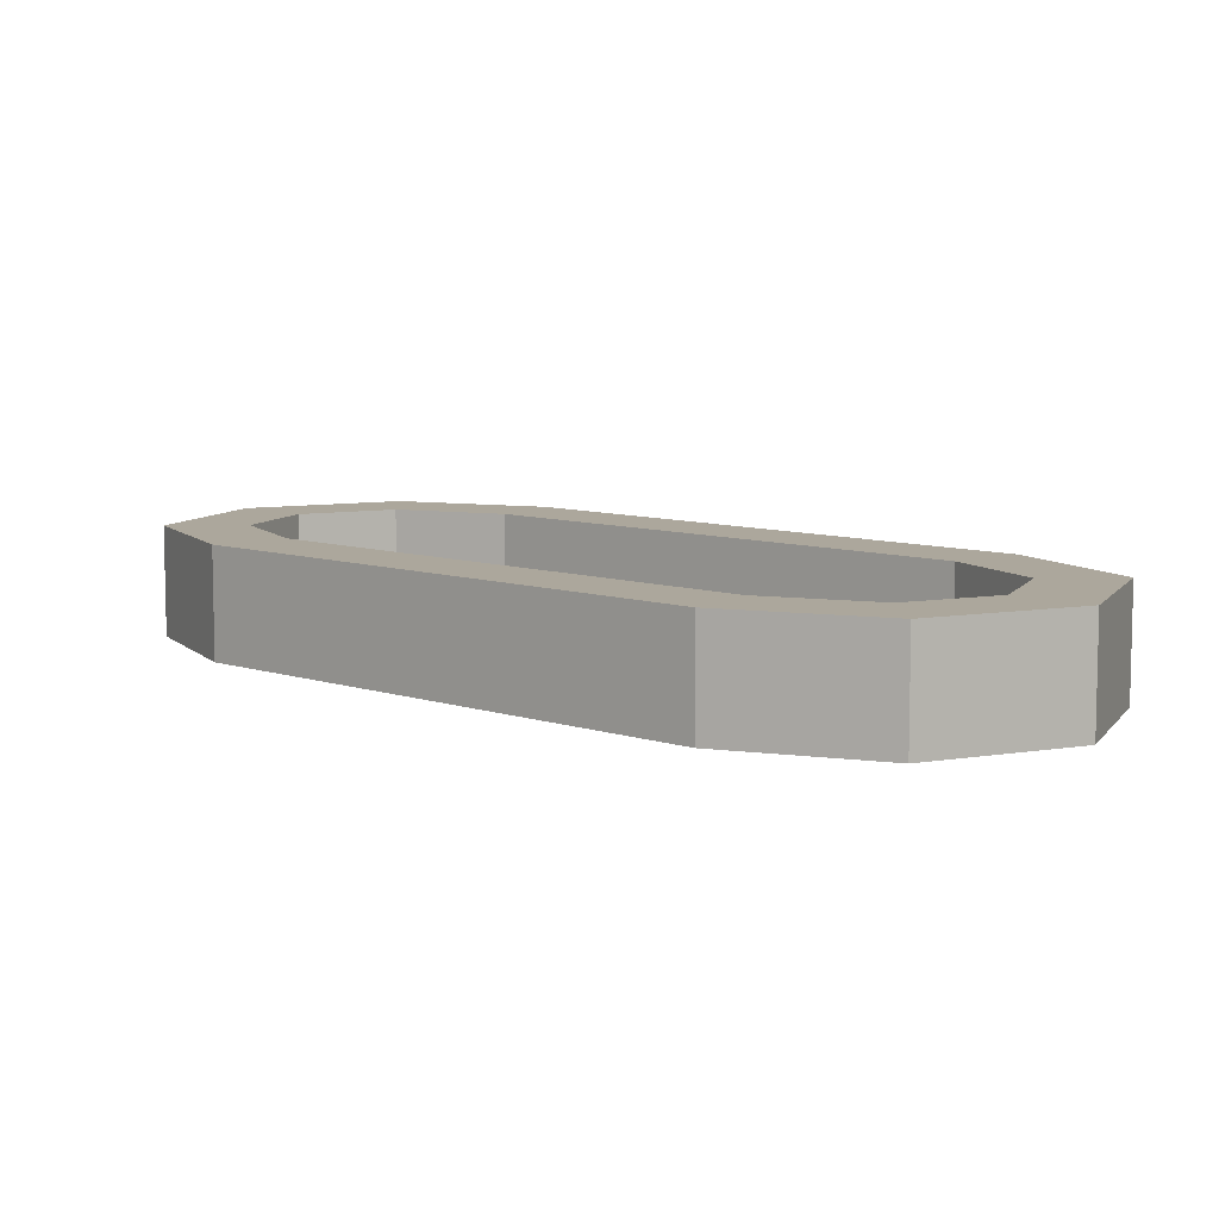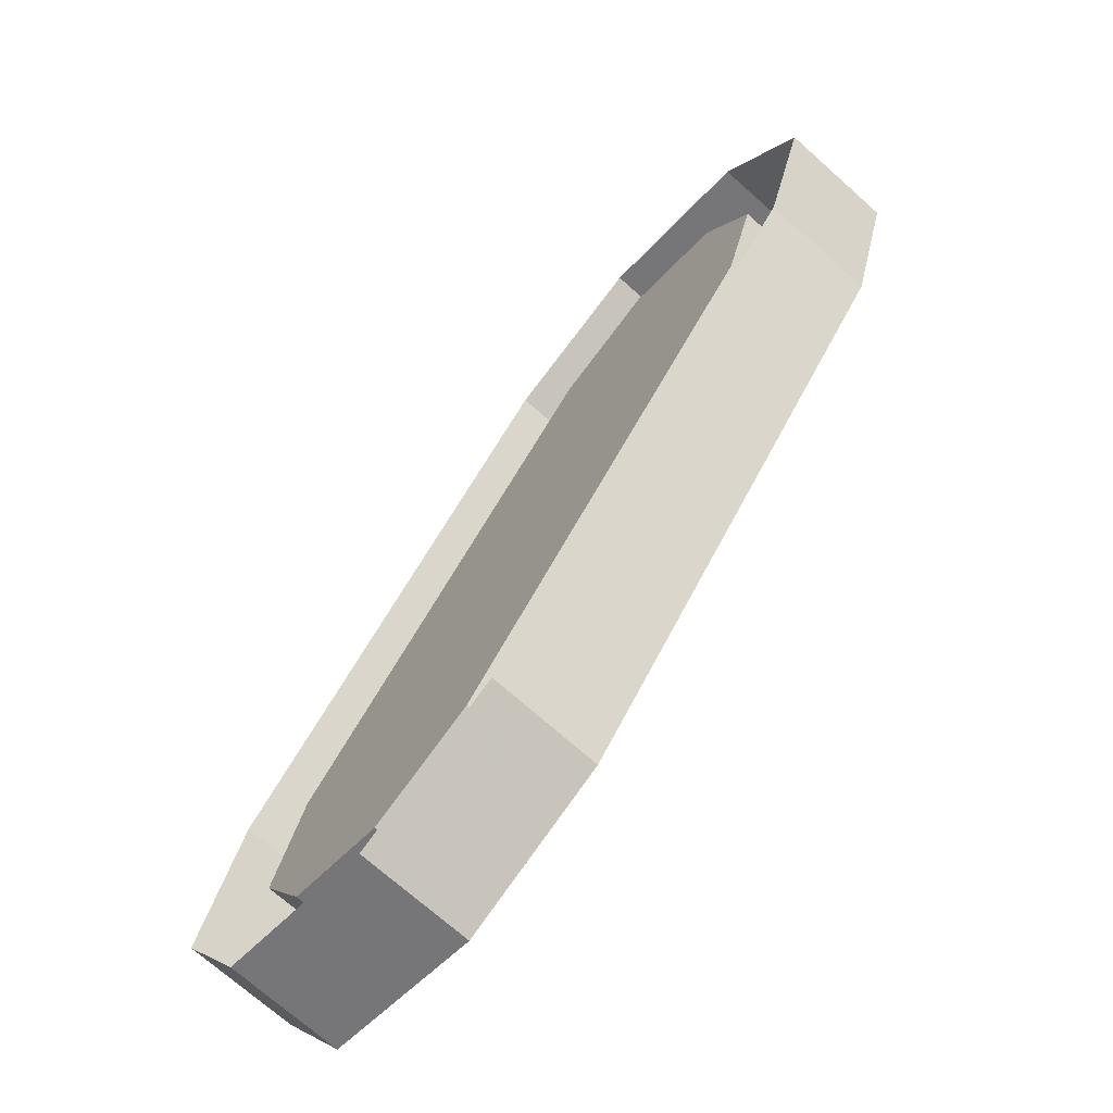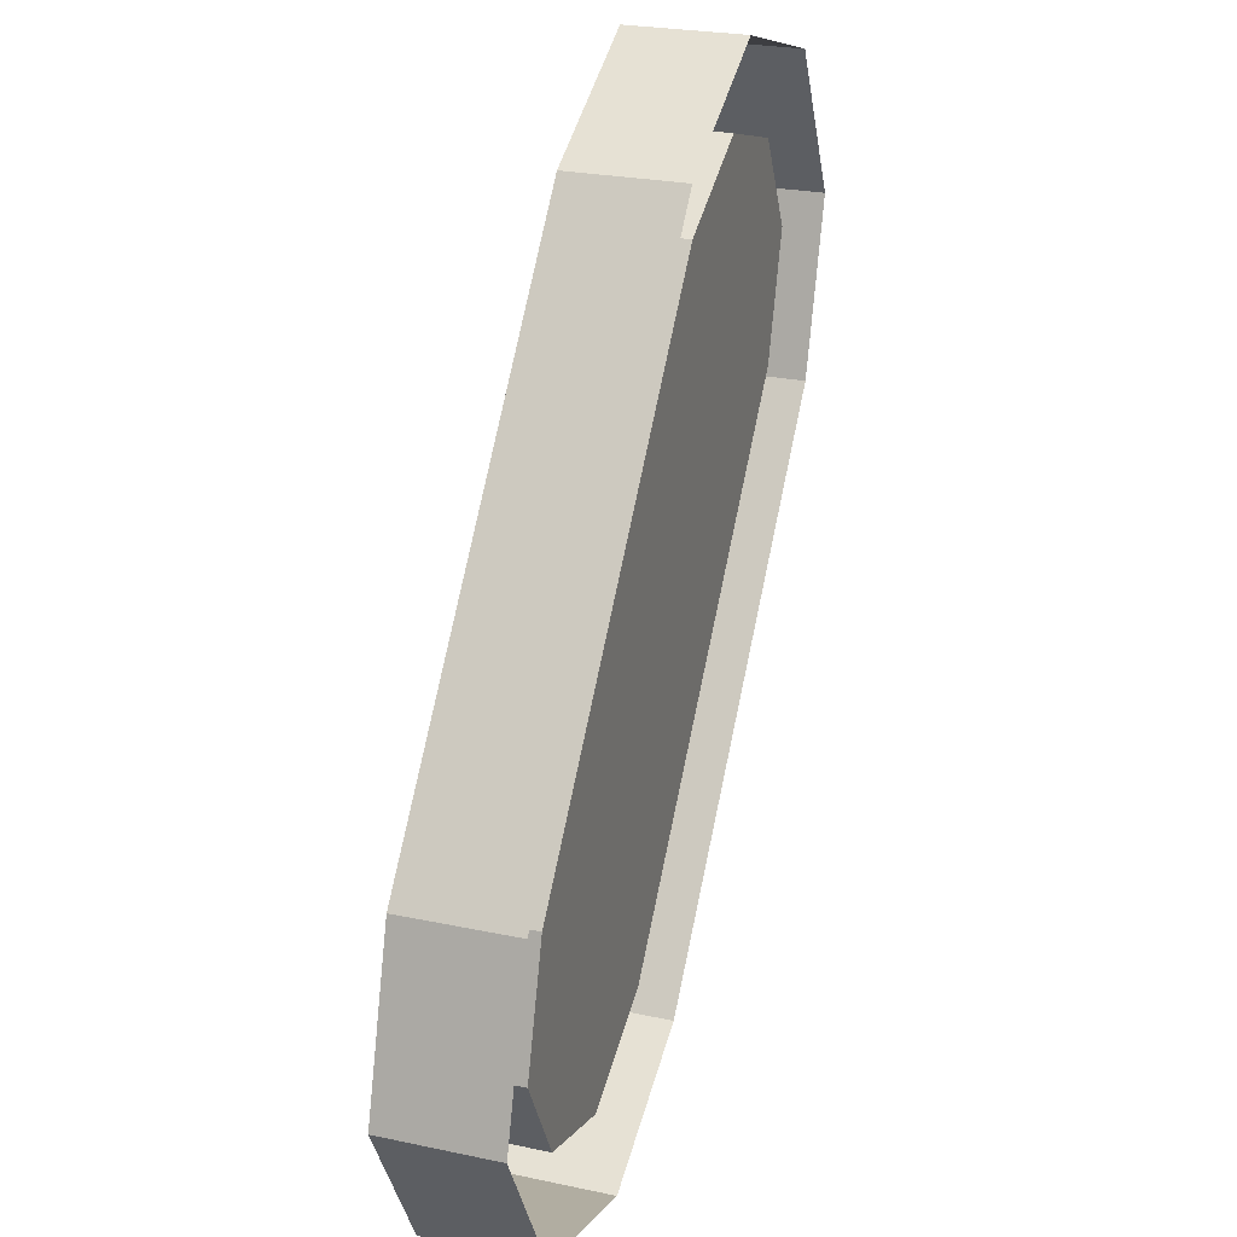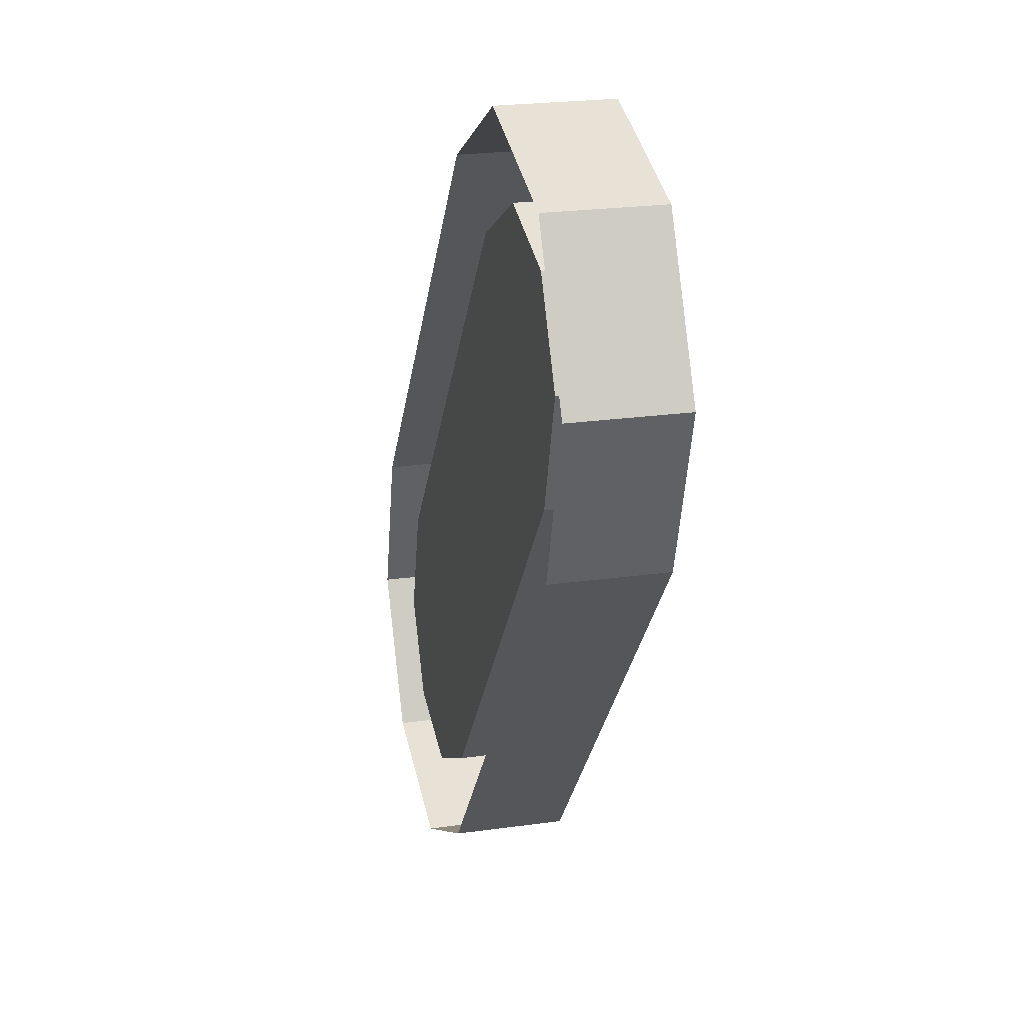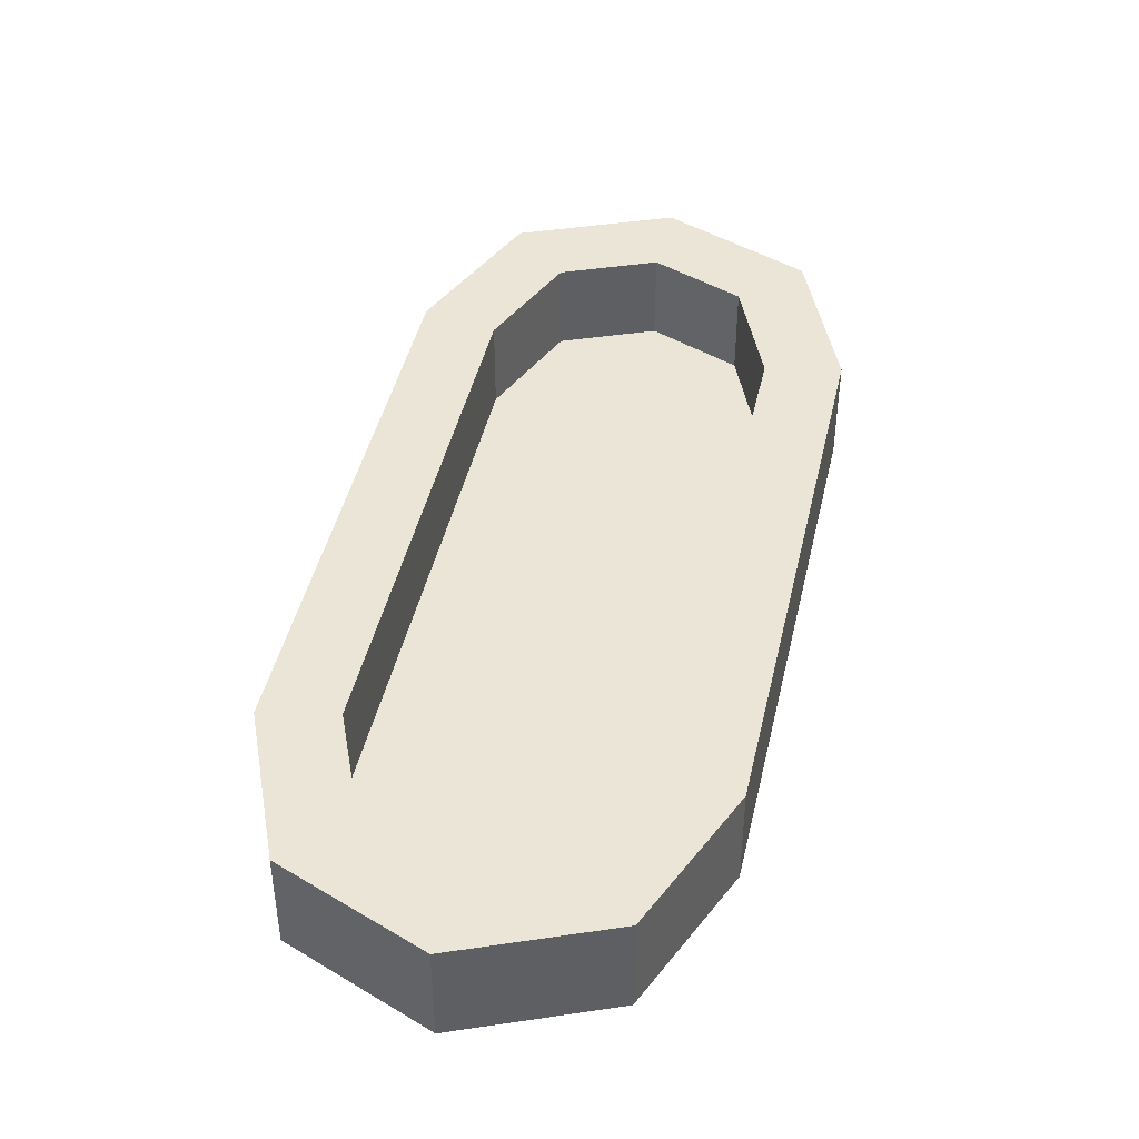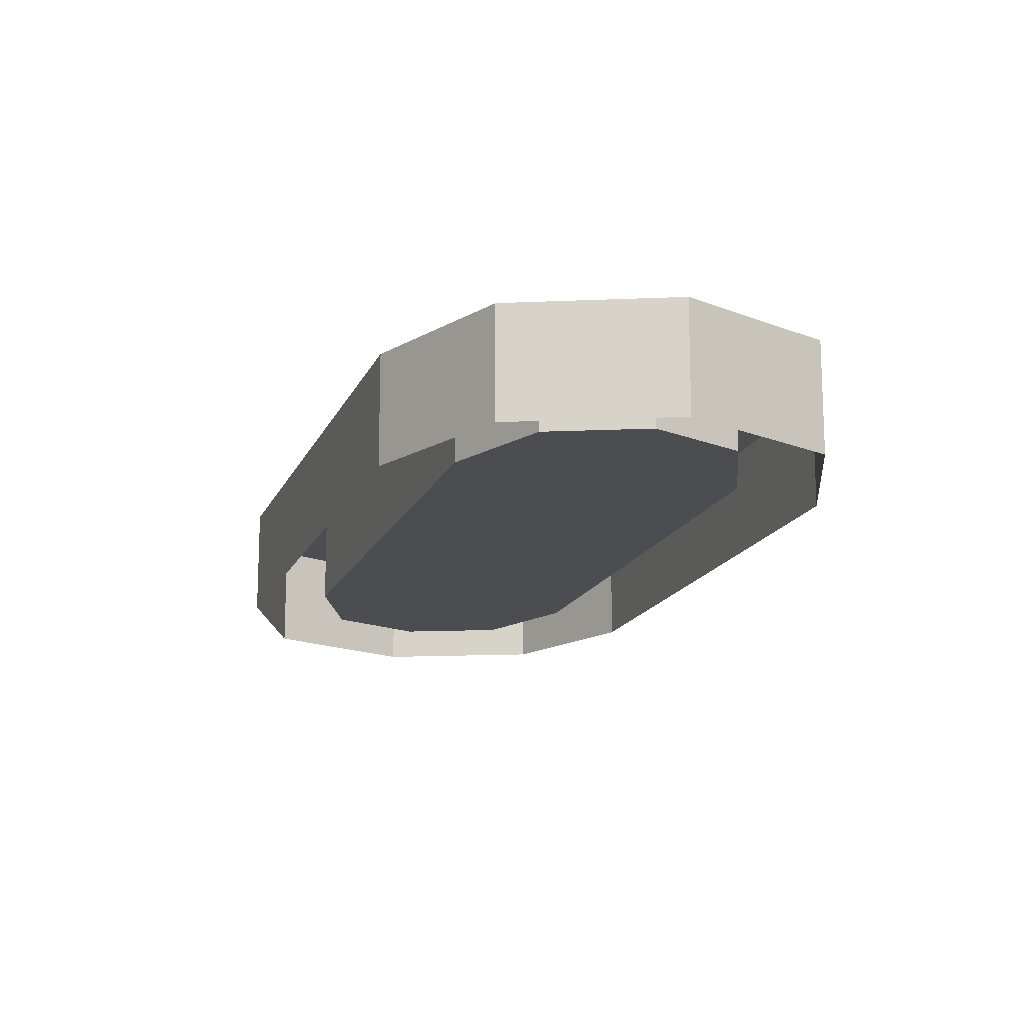
<metadata>
{"format":"obj","ext":"obj","renderer":"f3d","projection":"perspective","resolution":1024,"background":"white","views":[{"elev":8.4,"azim":-8.3,"up":"+Y"},{"elev":-71.2,"azim":48.3,"up":"+Z"},{"elev":24.8,"azim":-70.8,"up":"+Z"},{"elev":23.4,"azim":76.7,"up":"+Z"},{"elev":44.2,"azim":-128.4,"up":"+Y"},{"elev":-15.9,"azim":-158.4,"up":"+Y"}]}
</metadata>
<code>
v -2.849 3.538 2.153
v -2.907 3.617 2.26
v -2.907 3.538 2.26
v -3.016 3.617 2.234
v -3.093 3.549 2.193
v -3.093 3.617 2.193
v -2.909 3.617 2.147
v -2.944 3.549 2.213
v -2.944 3.617 2.213
v -3.148 3.617 1.71
v -2.883 3.538 2.037
v -3.148 3.538 1.71
v -3.333 3.617 1.733
v -3.261 3.549 1.712
v -3.261 3.617 1.712
v -2.944 3.617 2.213
v -3.016 3.549 2.234
v -2.933 3.617 2.063
v -2.909 3.549 2.147
v -3.369 3.617 1.799
v -3.333 3.549 1.733
v -3.394 3.538 1.909
v -3.428 3.617 1.793
v -3.428 3.538 1.793
v -3.023 3.538 2.294
v -3.129 3.617 2.236
v -3.129 3.538 2.236
v -3.254 3.538 1.652
v -3.371 3.538 1.686
v -3.254 3.617 1.652
v -3.371 3.617 1.686
v -3.394 3.617 1.909
v -2.849 3.617 2.153
v -2.907 3.538 2.26
v -3.023 3.617 2.294
v -3.016 3.617 2.234
v -2.907 3.617 2.26
v -2.944 3.617 2.213
v -3.129 3.617 2.236
v -3.023 3.617 2.294
v -3.344 3.617 1.882
v -3.093 3.617 2.193
v -2.909 3.617 2.147
v -2.883 3.617 2.037
v -2.933 3.617 2.063
v -2.849 3.617 2.153
v -3.369 3.617 1.799
v -3.394 3.617 1.909
v -3.371 3.617 1.686
v -3.428 3.617 1.793
v -3.261 3.617 1.712
v -3.333 3.617 1.733
v -3.148 3.617 1.71
v -3.254 3.617 1.652
v -3.184 3.617 1.753
v -3.008 3.549 2.135
v -3.016 3.549 2.234
v -2.944 3.549 2.213
v -3.093 3.549 2.193
v -3.27 3.549 1.811
v -3.344 3.549 1.882
v -2.909 3.549 2.147
v -2.933 3.549 2.063
v -3.369 3.549 1.799
v -3.261 3.549 1.712
v -3.333 3.549 1.733
v -3.184 3.549 1.753
v -3.184 3.617 1.753
v -3.344 3.617 1.882
v -3.369 3.549 1.799
v -3.344 3.549 1.882
v -2.933 3.549 2.063
v -2.883 3.617 2.037
v -2.944 3.549 2.213
v -2.907 3.617 2.26
v -3.184 3.549 1.753
g holder_01_low
f 1 2 3
f 4 5 6
f 7 8 9
f 10 11 12
f 13 14 15
f 16 17 4
f 18 19 7
f 20 21 13
f 22 23 24
f 25 26 27
f 28 10 12
f 29 30 28
f 24 31 29
f 27 32 22
f 11 33 1
f 34 35 25
f 36 37 38
f 36 39 40
f 41 39 42
f 43 44 45
f 43 37 46
f 47 48 41
f 47 49 50
f 51 49 52
f 51 53 54
f 55 44 53
f 56 57 58
f 59 60 61
f 56 62 63
f 60 64 61
f 60 65 66
f 63 60 56
f 15 67 68
f 69 70 20
f 6 71 69
f 68 72 18
f 1 33 2
f 4 17 5
f 7 19 8
f 10 73 11
f 13 21 14
f 16 74 17
f 18 72 19
f 20 70 21
f 22 32 23
f 25 35 26
f 28 30 10
f 29 31 30
f 24 23 31
f 27 26 32
f 11 73 33
f 34 75 35
f 36 40 37
f 36 42 39
f 41 48 39
f 43 46 44
f 43 38 37
f 47 50 48
f 47 52 49
f 51 54 49
f 51 55 53
f 55 45 44
f 56 59 57
f 59 56 60
f 56 58 62
f 60 66 64
f 60 76 65
f 63 76 60
f 15 14 67
f 69 71 70
f 6 5 71
f 68 67 72

</code>
